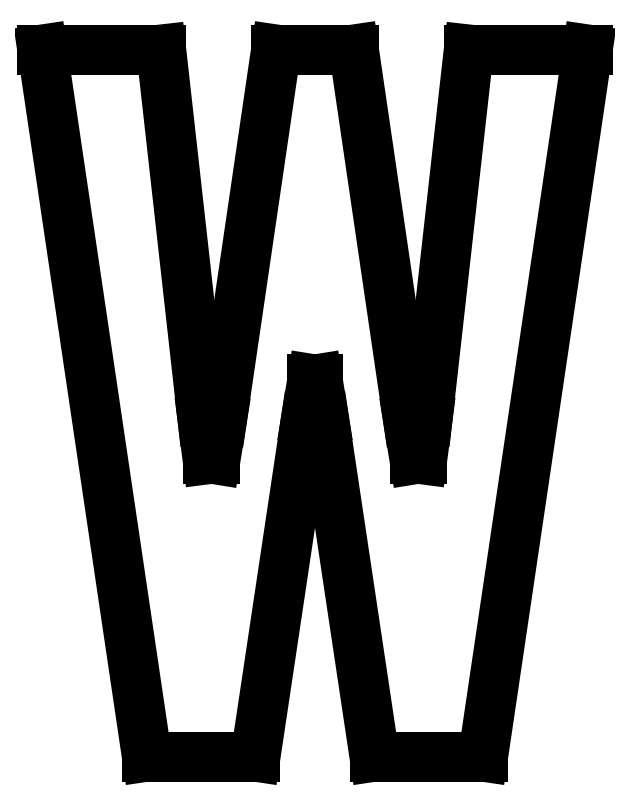
<metadata>
{"format":"dxf","ext":"dxf","renderer":"ezdxf+matplotlib","layout":"modelspace","background":"white","min_lineweight":24,"dpi":150}
</metadata>
<code>
0
SECTION
2
ENTITIES
0
LINE
8
0
10
0.5456
20
-0
30
0
11
0.6752
21
0.8752
31
0
0
LINE
8
0
10
0.6752
20
0.8752
30
0
11
0.528
21
0.8752
31
0
0
LINE
8
0
10
0.528
20
0.8752
30
0
11
0.4768
21
0.4175
31
0
0
LINE
8
0
10
0.4768
20
0.4175
30
0
11
0.4703
21
0.3681
31
0
0
LINE
8
0
10
0.4703
20
0.3681
30
0
11
0.4608
21
0.3681
31
0
0
LINE
8
0
10
0.4608
20
0.3681
30
0
11
0.4527
21
0.4175
31
0
0
LINE
8
0
10
0.4527
20
0.4175
30
0
11
0.3857
21
0.8752
31
0
0
LINE
8
0
10
0.3857
20
0.8752
30
0
11
0.2896
21
0.8752
31
0
0
LINE
8
0
10
0.2896
20
0.8752
30
0
11
0.2225
21
0.4175
31
0
0
LINE
8
0
10
0.2225
20
0.4175
30
0
11
0.2145
21
0.3681
31
0
0
LINE
8
0
10
0.2145
20
0.3681
30
0
11
0.2047
21
0.3681
31
0
0
LINE
8
0
10
0.2047
20
0.3681
30
0
11
0.1984
21
0.4175
31
0
0
LINE
8
0
10
0.1984
20
0.4175
30
0
11
0.1472
21
0.8752
31
0
0
LINE
8
0
10
0.1472
20
0.8752
30
0
11
5.425e-05
21
0.8752
31
0
0
LINE
8
0
10
5.425e-05
20
0.8752
30
0
11
0.1296
21
-0
31
0
0
LINE
8
0
10
0.1296
20
-0
30
0
11
0.2639
21
-0
31
0
0
LINE
8
0
10
0.2639
20
-0
30
0
11
0.3264
21
0.4175
31
0
0
LINE
8
0
10
0.3264
20
0.4175
30
0
11
0.3345
21
0.4672
31
0
0
LINE
8
0
10
0.3345
20
0.4672
30
0
11
0.3408
21
0.4672
31
0
0
LINE
8
0
10
0.3408
20
0.4672
30
0
11
0.3488
21
0.4175
31
0
0
LINE
8
0
10
0.3488
20
0.4175
30
0
11
0.4113
21
-0
31
0
0
LINE
8
0
10
0.4113
20
-0
30
0
11
0.5456
21
-0
31
0
0
ENDSEC
0
EOF

</code>
